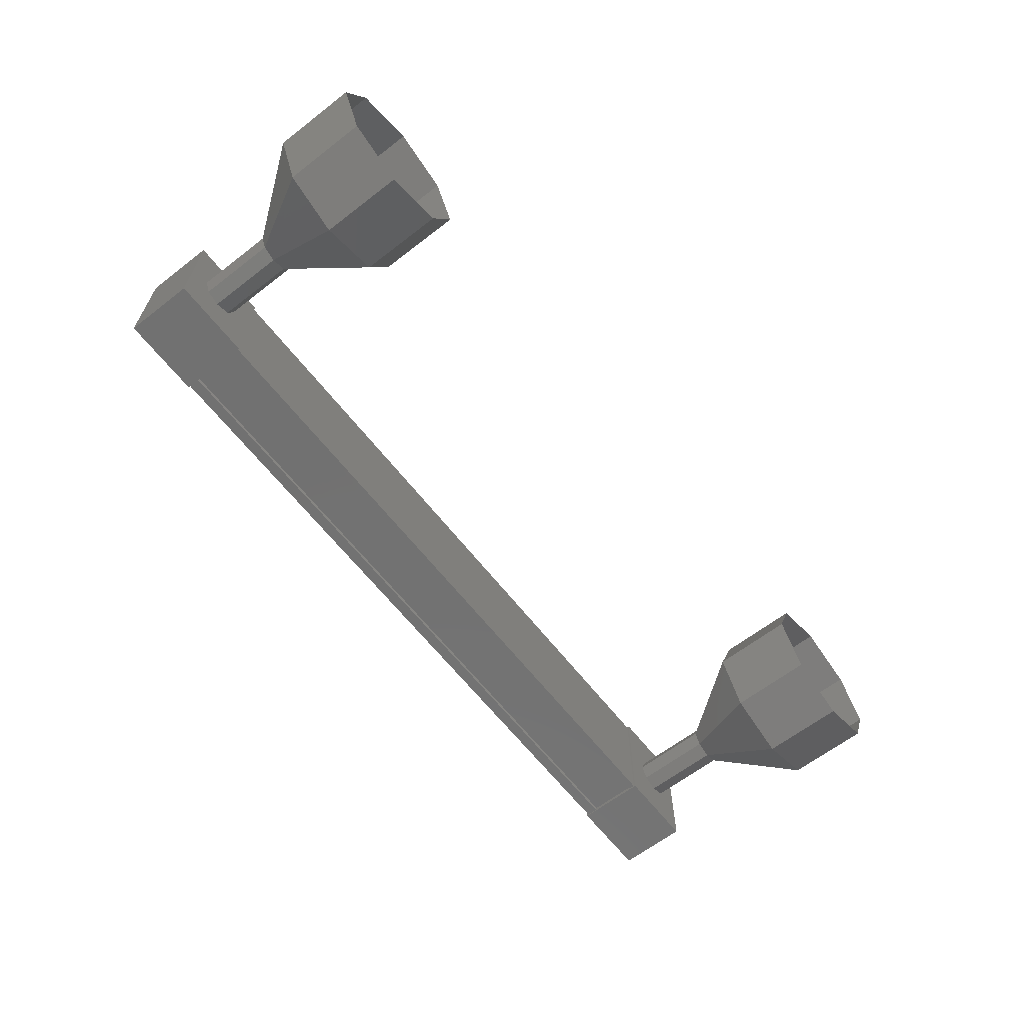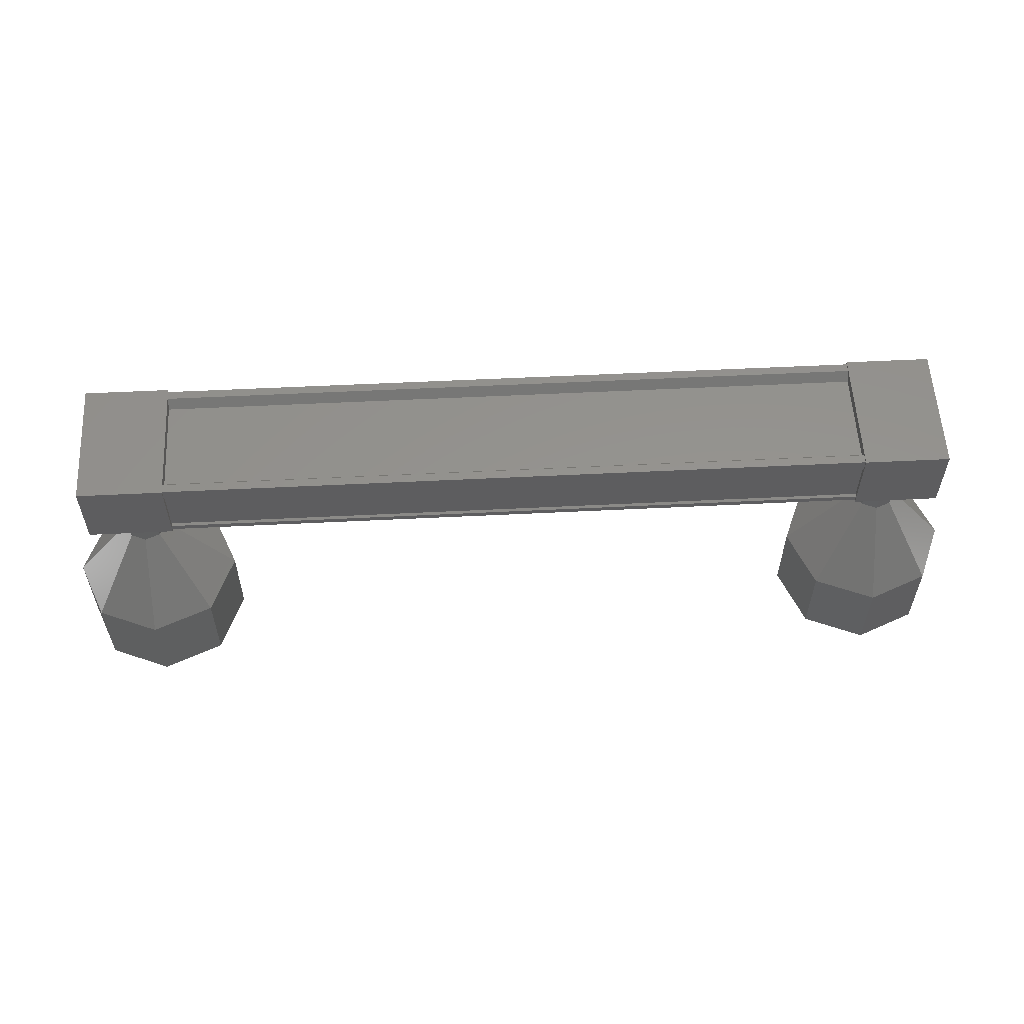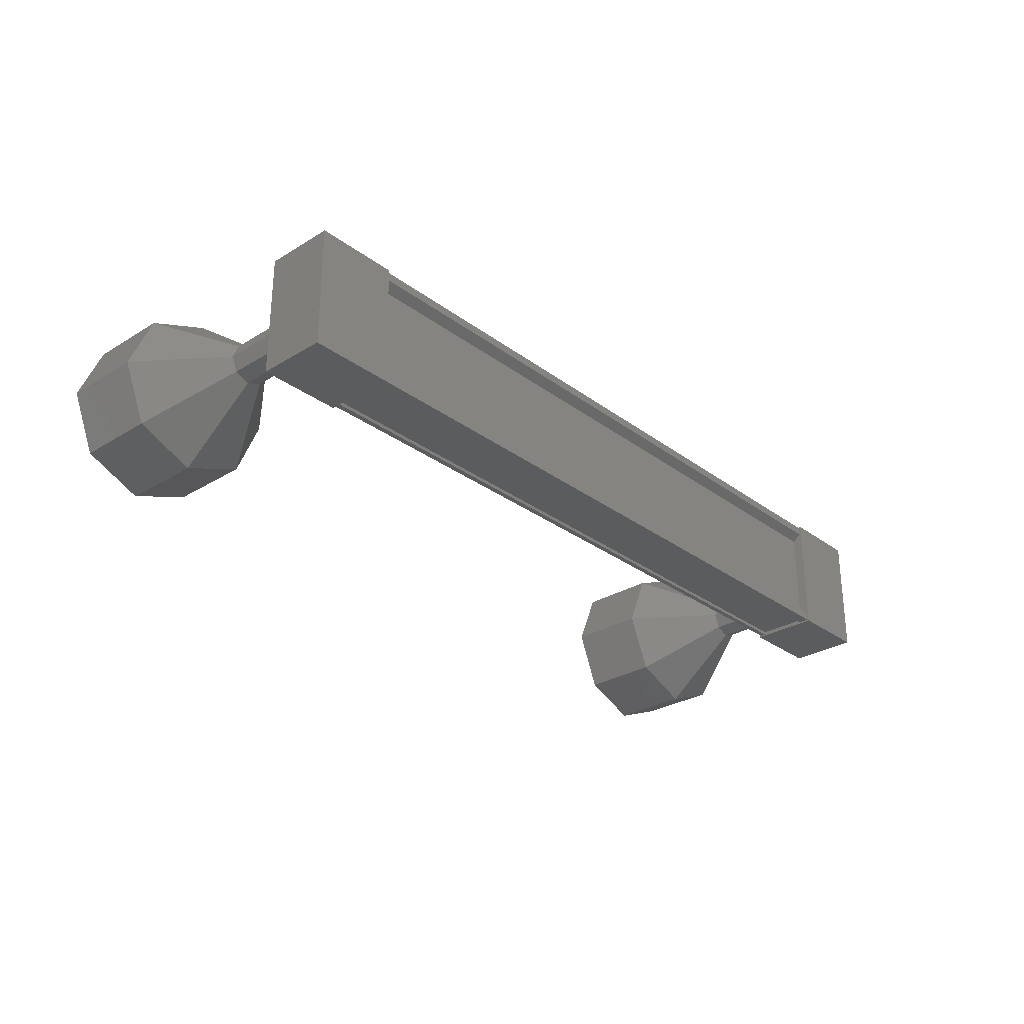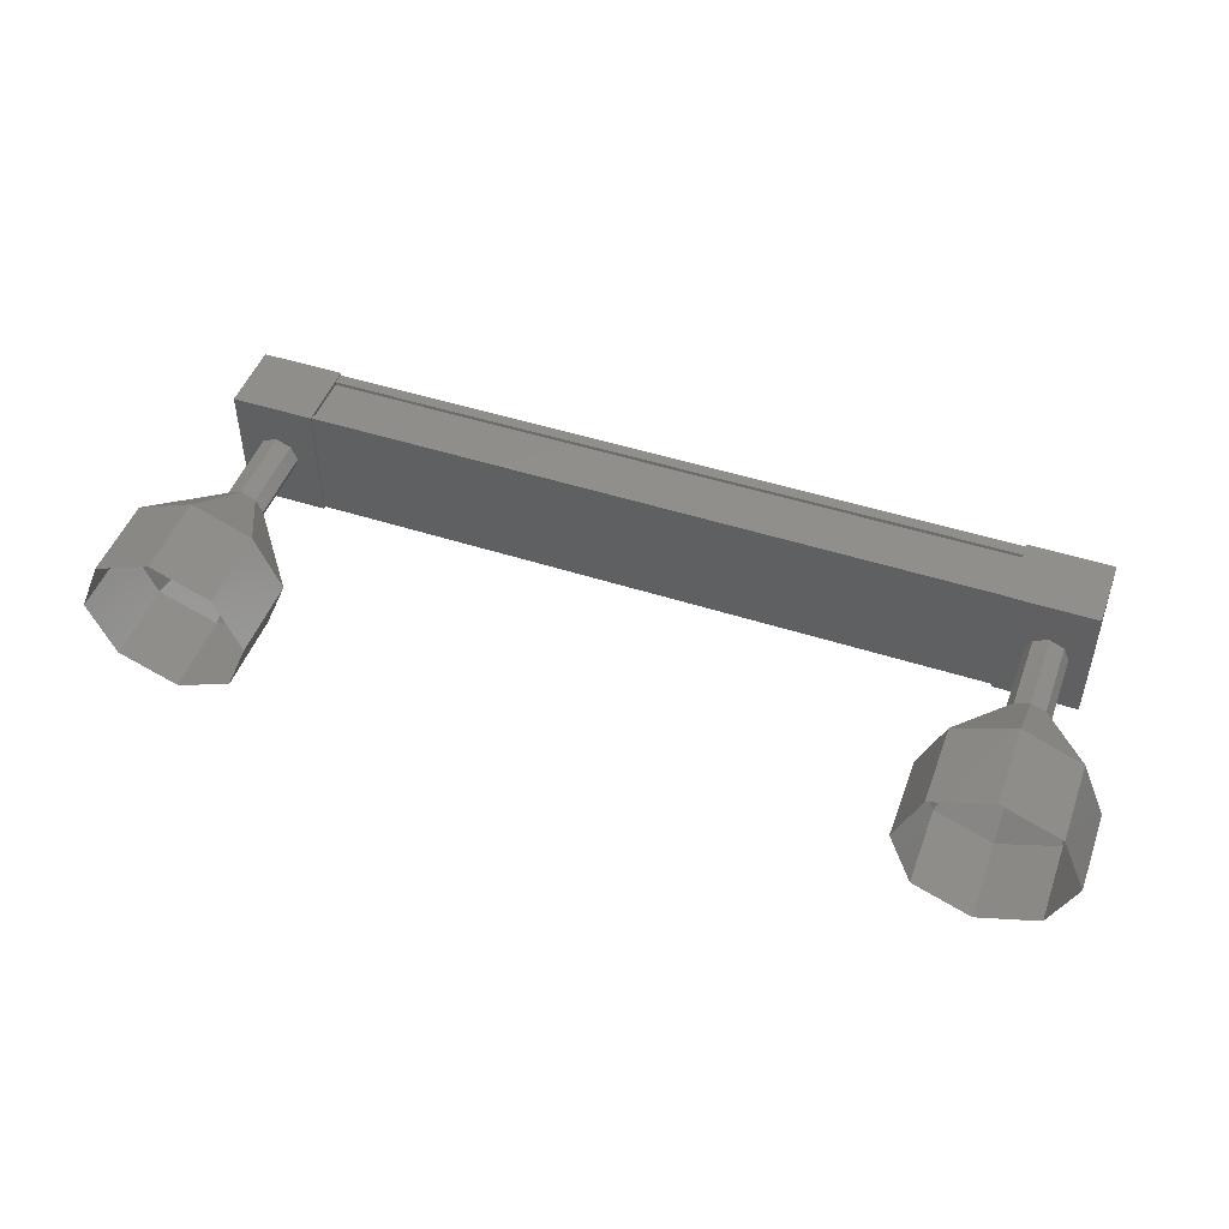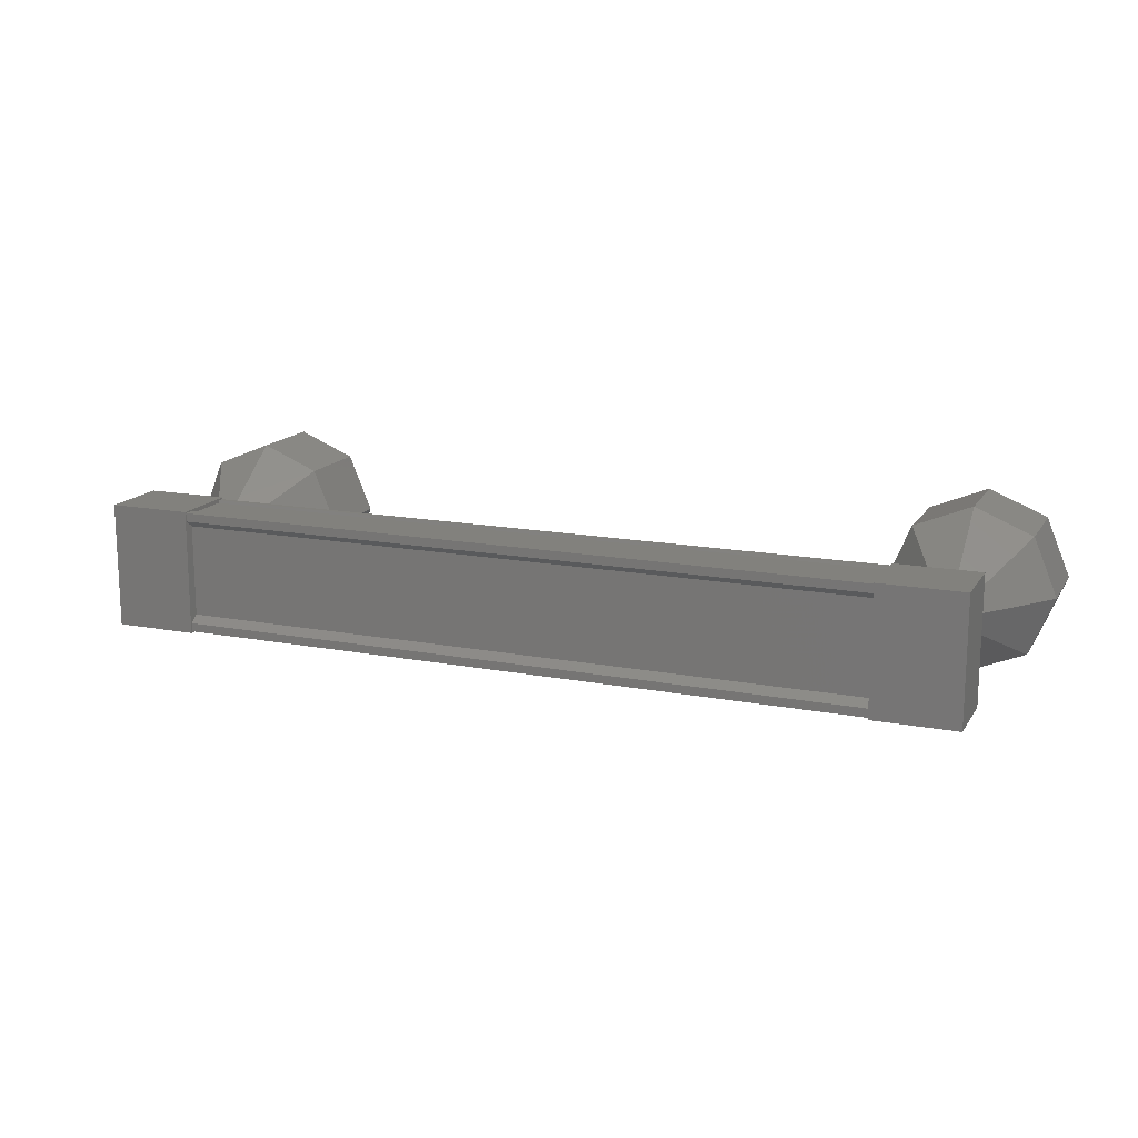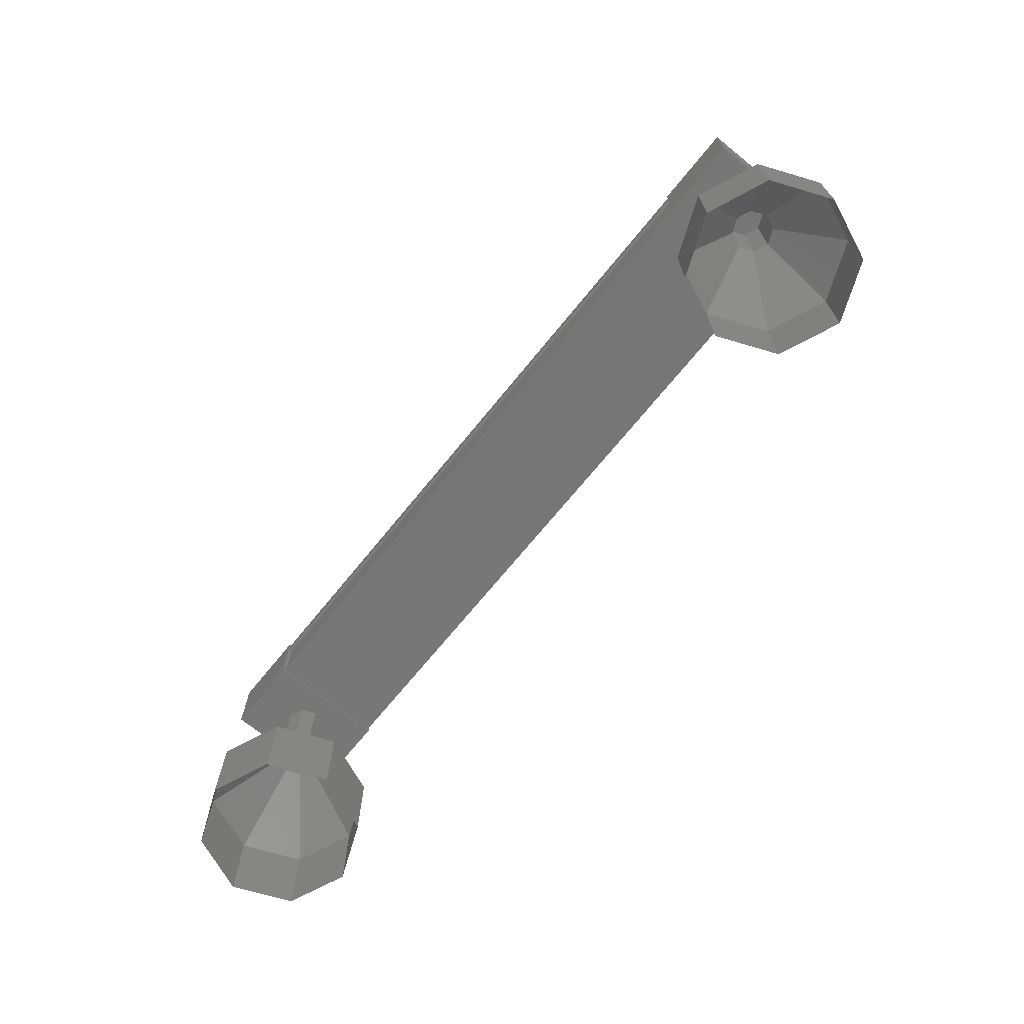
<metadata>
{"format":"stl","ext":"stl","renderer":"f3d","projection":"perspective","resolution":1024,"background":"white","views":[{"elev":-63.6,"azim":127.8,"up":"+Y"},{"elev":56.8,"azim":176.9,"up":"+Z"},{"elev":-29.0,"azim":-47.8,"up":"+Y"},{"elev":48.5,"azim":-160.3,"up":"+Y"},{"elev":15.2,"azim":21.7,"up":"+Y"},{"elev":-69.3,"azim":-129.0,"up":"+Z"}]}
</metadata>
<code>
# stl→obj: 116 verts, 152 faces
v -1.785 1667 32.93
v -1.786 1667 33.04
v 7.464 1667 33.06
v 7.465 1668 32.95
v 7.465 1668 33.06
v -1.785 1668 33.04
v -1.784 1668 33.04
v 7.467 1668 32.33
v -1.783 1668 32.31
v 7.467 1668 32.34
v -1.783 1668 32.32
v -1.784 1668 32.89
v 7.464 1667 32.95
v -1.784 1668 32.93
v -1.784 1668 32.9
v 7.465 1668 32.93
v 7.465 1668 32.92
v 8.002 1667 33.08
v 8.005 1668 32.24
v 8.003 1668 33.08
v 7.003 1668 33.08
v 7.002 1667 33.08
v 7.005 1668 32.24
v 7.004 1667 32.24
v 8.004 1667 32.24
v -1.323 1668 33.06
v -1.324 1667 33.06
v -1.321 1668 32.22
v -1.322 1667 32.22
v -2.322 1667 32.21
v -2.324 1667 33.06
v -2.323 1668 33.06
v -2.321 1668 32.21
v -1.785 1667 32.9
v 7.464 1667 32.93
v -1.785 1667 32.89
v 7.464 1667 32.92
v -1.784 1667 32.32
v 7.466 1667 32.34
v -1.784 1667 32.31
v 7.466 1667 32.33
v -1.784 1667 32.24
v 7.466 1667 32.26
v -1.782 1668 32.24
v 7.467 1668 32.26
v -2.828 1667 30.27
v -2.826 1667 29.27
v -2.536 1667 30.27
v -2.534 1667 29.27
v -1.829 1666 30.28
v -1.827 1666 29.28
v -1.122 1667 30.28
v -1.119 1667 29.28
v -0.8284 1667 30.28
v -0.8259 1667 29.28
v -1.121 1668 30.28
v -1.118 1668 29.28
v -1.828 1668 30.28
v -1.825 1668 29.28
v -2.535 1668 30.27
v -2.532 1668 29.27
v 7.696 1667 31.29
v 7.767 1667 32.29
v 7.769 1667 31.29
v 7.693 1667 32.29
v 7.516 1667 32.29
v 7.519 1667 31.29
v 7.34 1667 32.29
v 7.342 1667 31.29
v 7.267 1667 32.29
v 7.269 1667 31.29
v 7.517 1668 32.29
v 7.519 1668 31.29
v 7.694 1667 32.29
v 8.232 1668 29.3
v 8.522 1667 30.3
v 8.524 1667 29.3
v 8.228 1667 30.3
v 8.231 1667 29.3
v 7.521 1666 30.3
v 7.523 1666 29.3
v 6.814 1667 30.3
v 6.816 1667 29.3
v 6.522 1667 30.3
v 6.524 1667 29.3
v 6.815 1668 30.3
v 6.818 1668 29.3
v 7.522 1668 30.3
v 7.525 1668 29.3
v 8.229 1668 30.3
v 7.769 1667 31.3
v 7.696 1667 31.3
v 7.519 1667 31.3
v 7.342 1667 31.3
v 7.269 1667 31.3
v 7.519 1668 31.3
v -2.083 1667 32.26
v -2.081 1667 31.26
v -2.01 1667 32.27
v -2.008 1667 31.27
v -1.834 1667 32.27
v -1.831 1667 31.27
v -1.657 1667 32.27
v -1.654 1667 31.27
v -1.583 1667 32.27
v -1.581 1667 31.27
v -1.656 1667 32.27
v -1.833 1668 32.27
v -1.831 1668 31.27
v -2.007 1667 31.27
v -2.008 1667 31.28
v -2.081 1667 31.27
v -1.831 1667 31.28
v -1.654 1667 31.28
v -1.581 1667 31.28
v -1.831 1668 31.28
f 1 2 3
f 3 2 3
f 4 5 6
f 6 5 5
f 5 7 6
f 8 9 10
f 10 9 11
f 11 12 10
f 3 13 1
f 1 13 4
f 4 14 1
f 6 14 4
f 7 5 15
f 15 5 16
f 16 12 15
f 17 12 16
f 10 12 17
f 18 19 20
f 20 19 21
f 21 22 20
f 23 22 21
f 24 22 23
f 23 19 24
f 24 19 25
f 25 19 18
f 18 22 25
f 20 22 18
f 26 27 28
f 28 27 29
f 29 30 28
f 27 30 29
f 31 30 27
f 27 32 31
f 31 32 30
f 30 32 33
f 33 28 30
f 32 28 33
f 26 28 32
f 32 27 26
f 2 2 3
f 3 2 34
f 34 35 3
f 36 35 34
f 37 35 36
f 36 38 37
f 37 38 39
f 39 38 40
f 40 41 39
f 42 41 40
f 43 41 42
f 42 44 43
f 43 44 45
f 45 44 8
f 23 21 19
f 22 24 25
f 44 9 8
f 46 47 48
f 48 47 49
f 49 50 48
f 51 50 49
f 52 50 51
f 51 53 52
f 52 53 54
f 54 53 55
f 55 56 54
f 57 56 55
f 58 56 57
f 57 59 58
f 58 59 60
f 60 59 61
f 61 46 60
f 47 46 61
f 62 63 64
f 64 63 65
f 65 62 64
f 66 62 65
f 67 62 66
f 66 68 67
f 67 68 69
f 69 68 70
f 70 71 69
f 68 71 70
f 69 71 68
f 68 72 69
f 69 72 73
f 73 72 74
f 74 62 73
f 63 62 74
f 75 76 77
f 77 76 78
f 78 79 77
f 80 79 78
f 81 79 80
f 80 82 81
f 81 82 83
f 83 82 84
f 84 85 83
f 86 85 84
f 87 85 86
f 86 88 87
f 87 88 89
f 89 88 90
f 90 75 89
f 76 75 90
f 90 91 76
f 76 91 92
f 92 78 76
f 93 78 92
f 80 78 93
f 93 94 80
f 80 94 82
f 82 94 95
f 95 84 82
f 94 84 95
f 86 84 94
f 94 96 86
f 86 96 88
f 88 96 92
f 92 90 88
f 91 90 92
f 97 98 99
f 99 98 100
f 100 101 99
f 102 101 100
f 103 101 102
f 102 104 103
f 103 104 105
f 105 104 106
f 106 107 105
f 104 107 106
f 108 107 104
f 104 109 108
f 108 109 99
f 99 109 110
f 110 97 99
f 98 97 110
f 111 60 112
f 112 60 46
f 46 111 112
f 48 111 46
f 113 111 48
f 48 50 113
f 113 50 114
f 114 50 52
f 52 115 114
f 54 115 52
f 114 115 54
f 54 56 114
f 114 56 116
f 116 56 58
f 58 111 116
f 60 111 58

</code>
